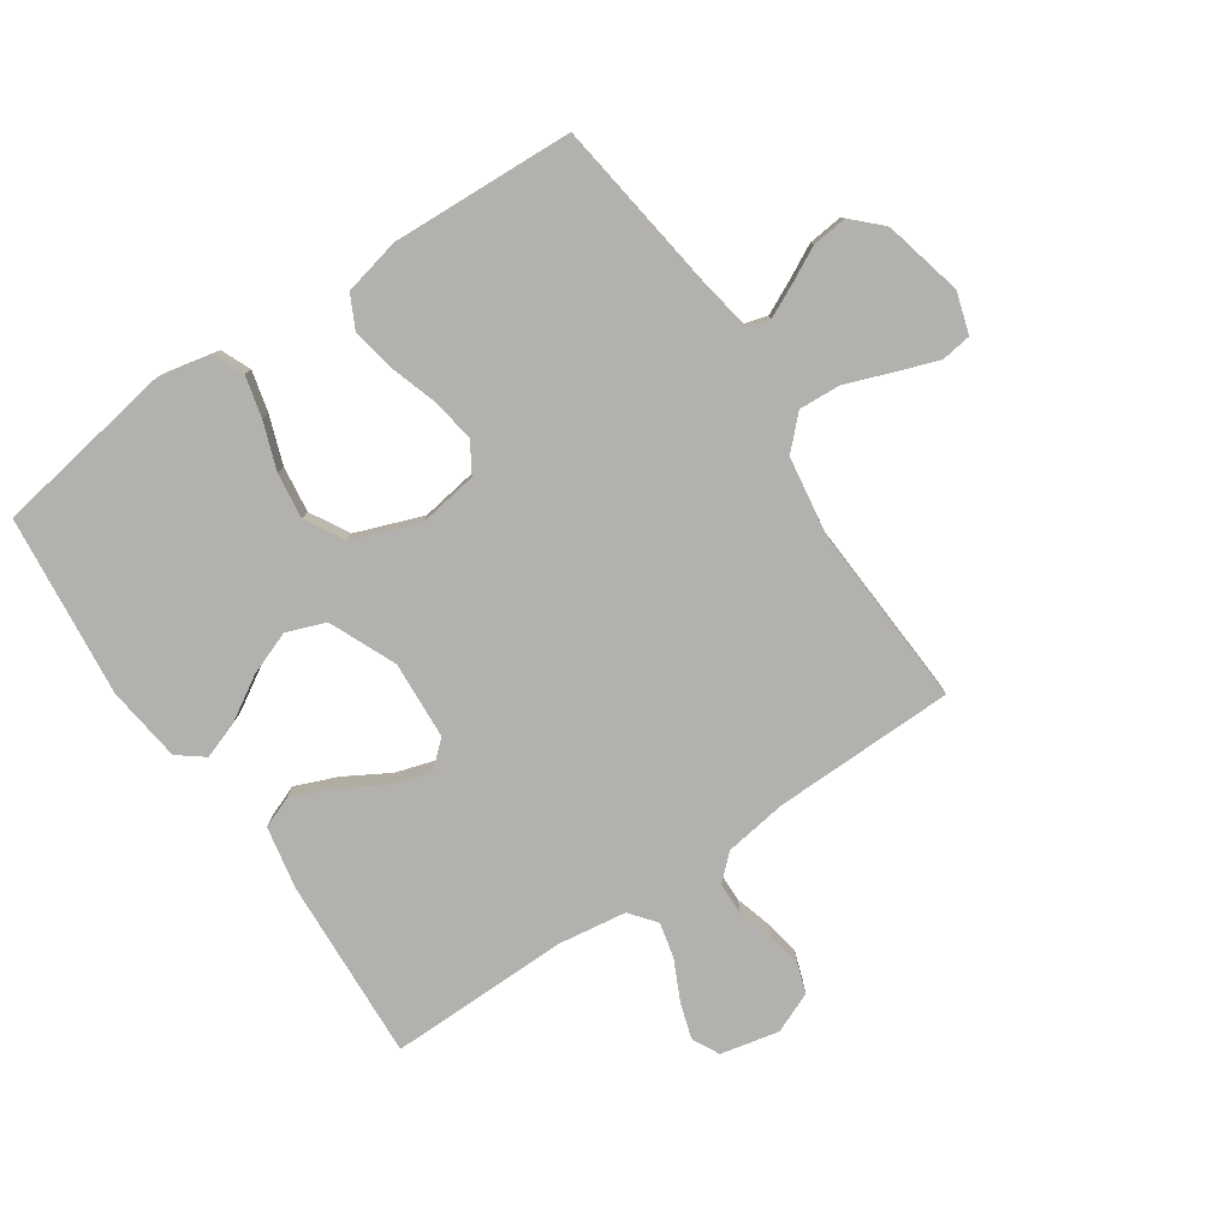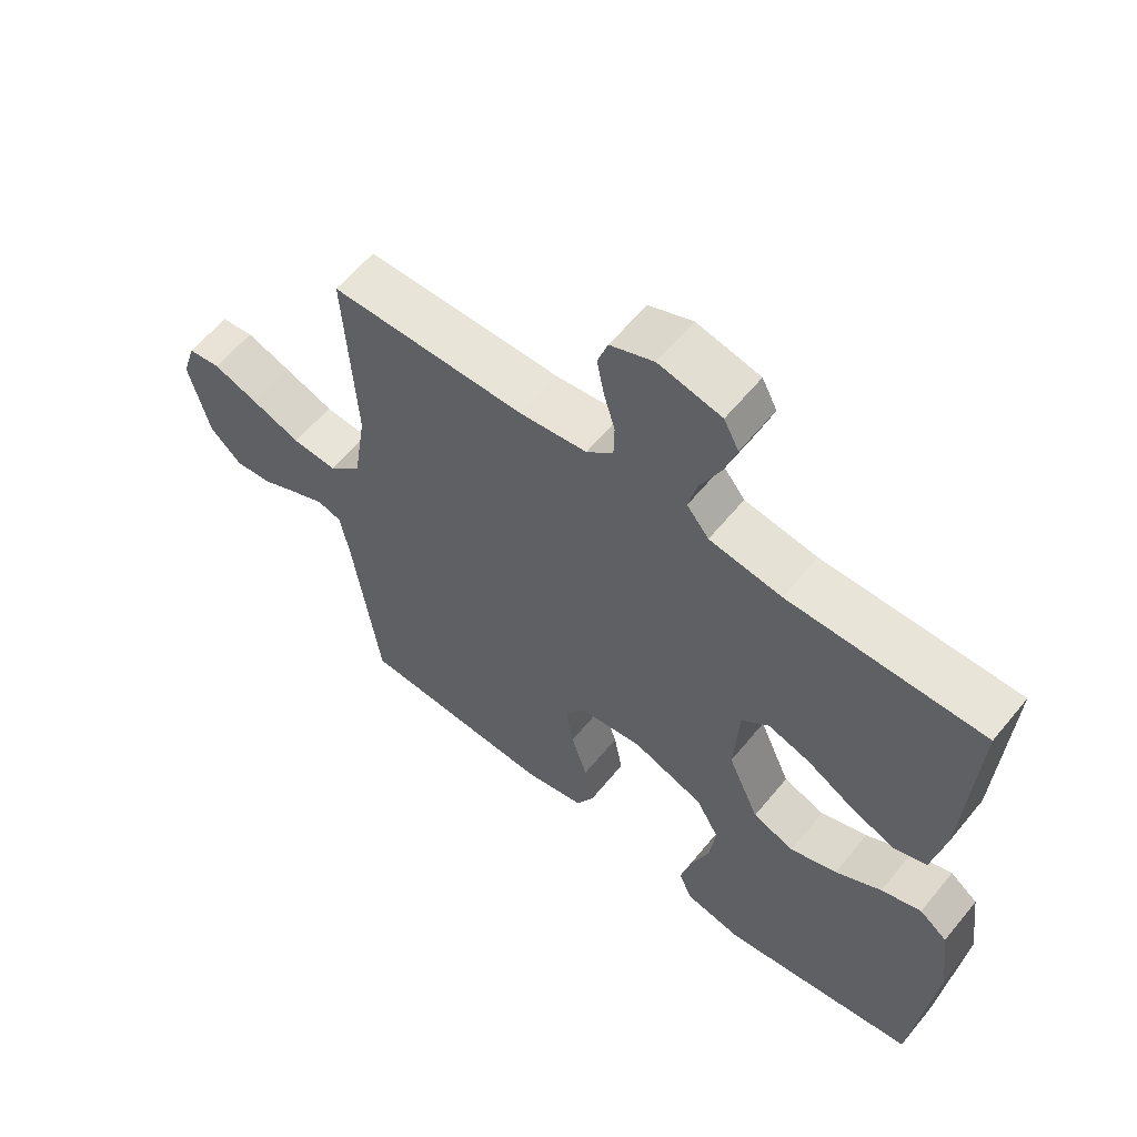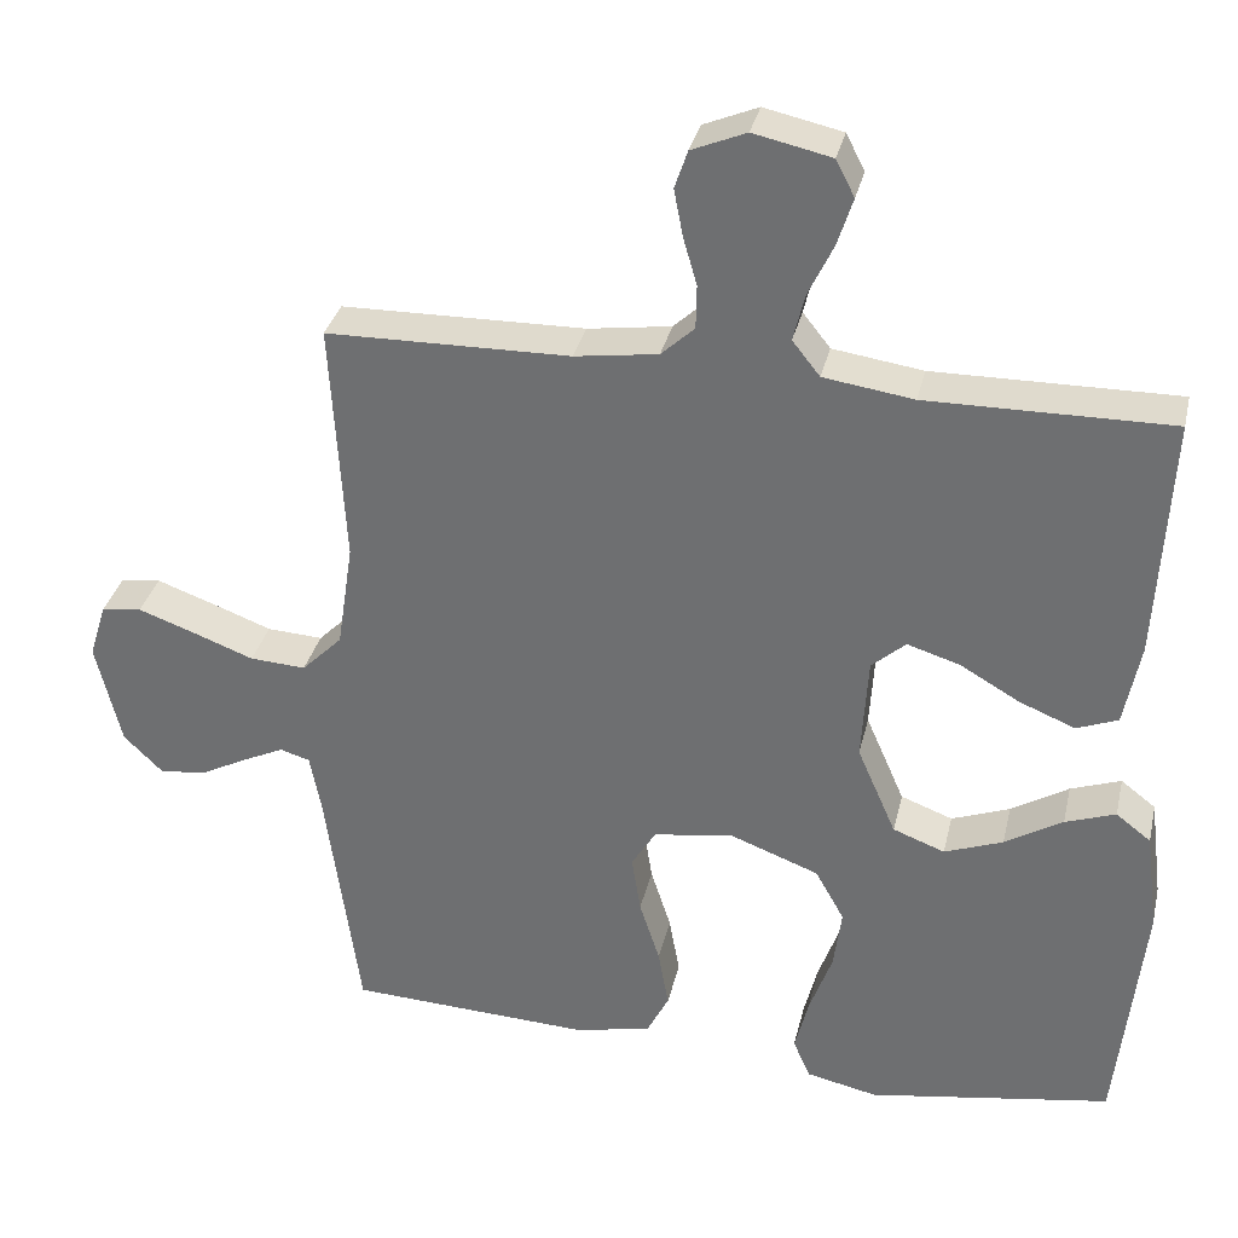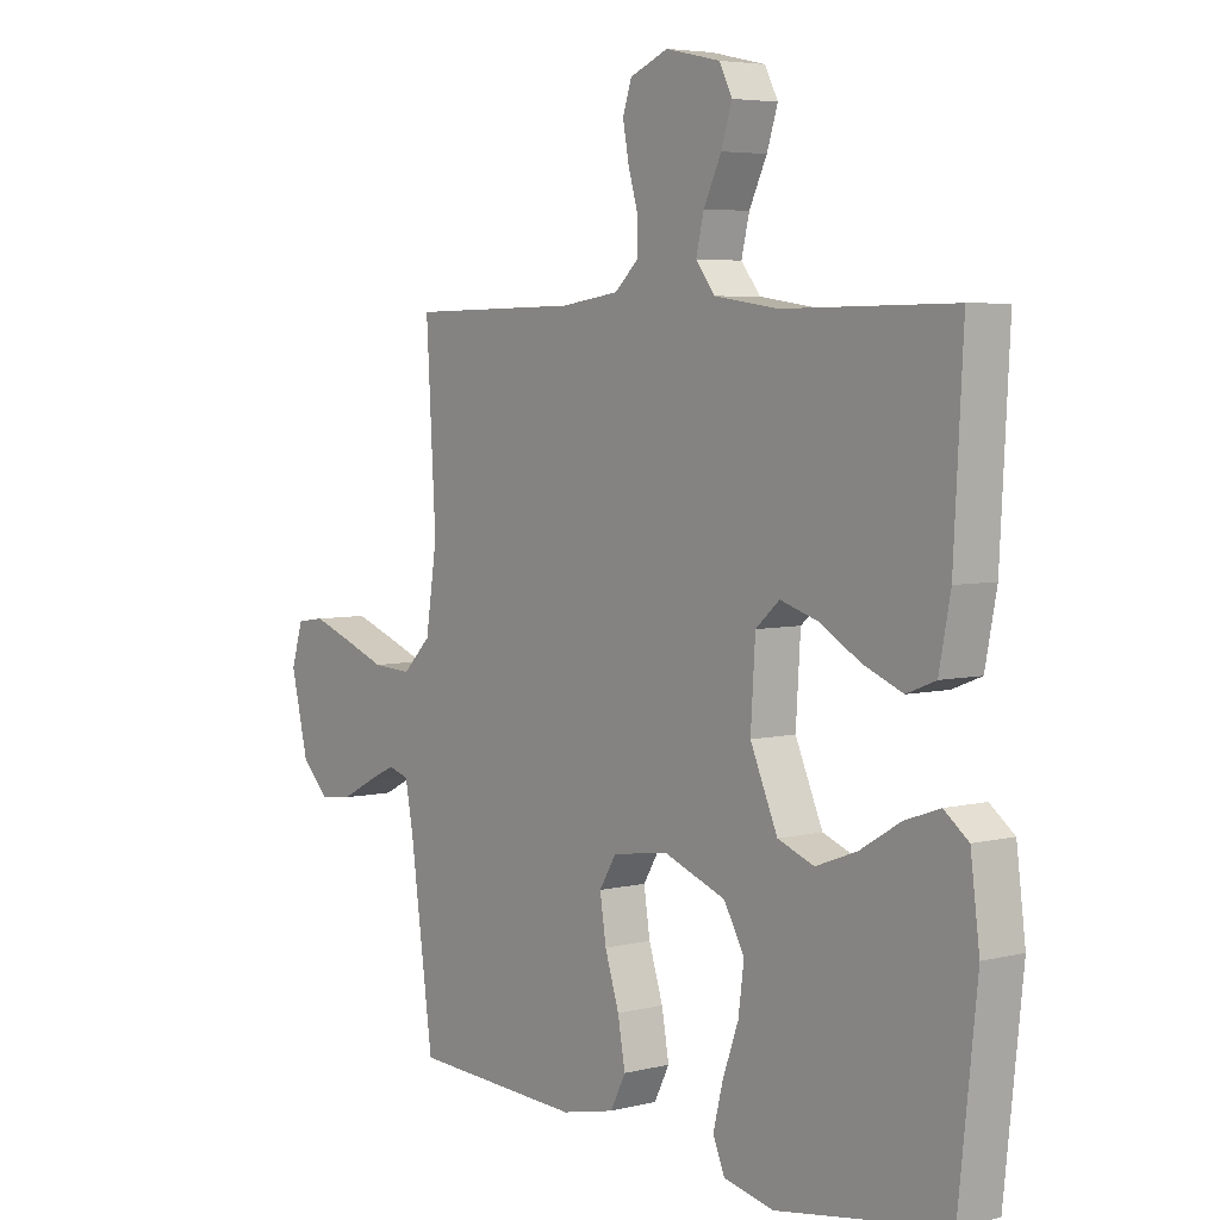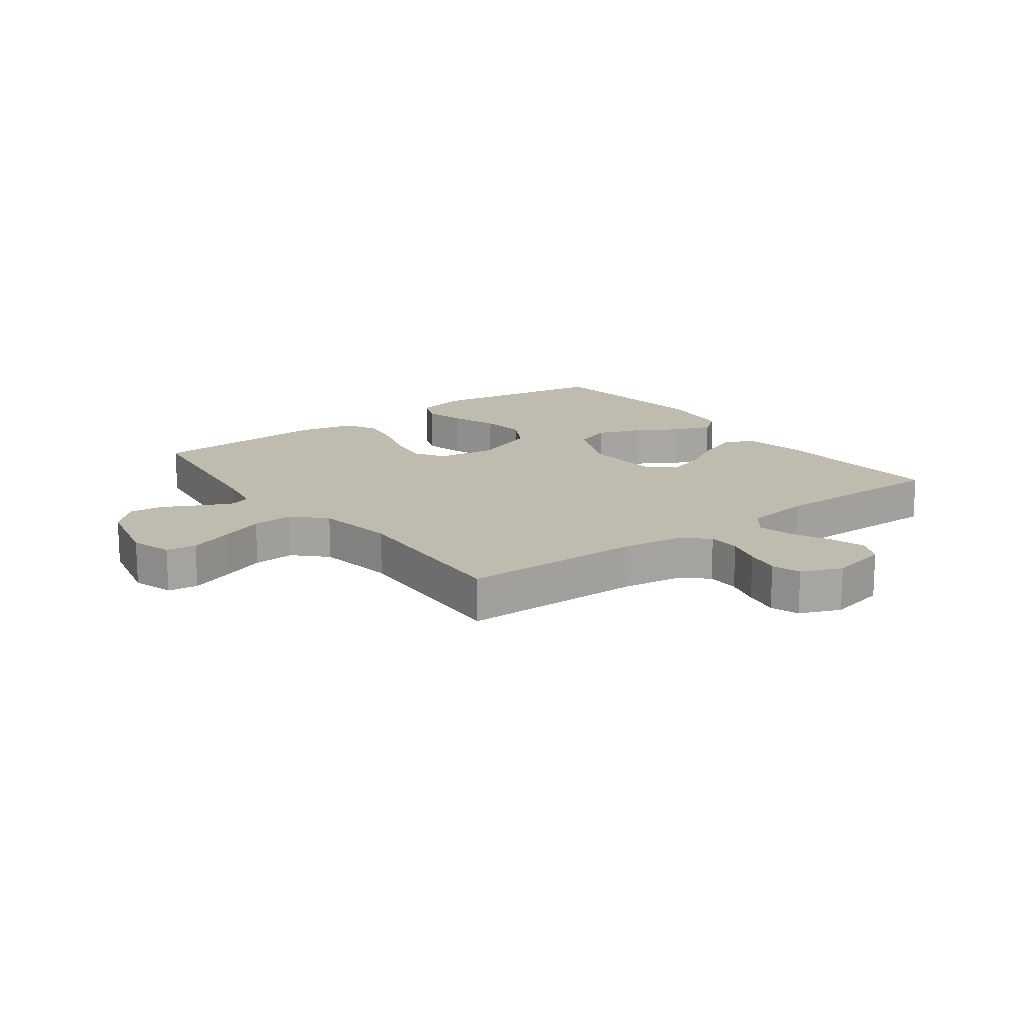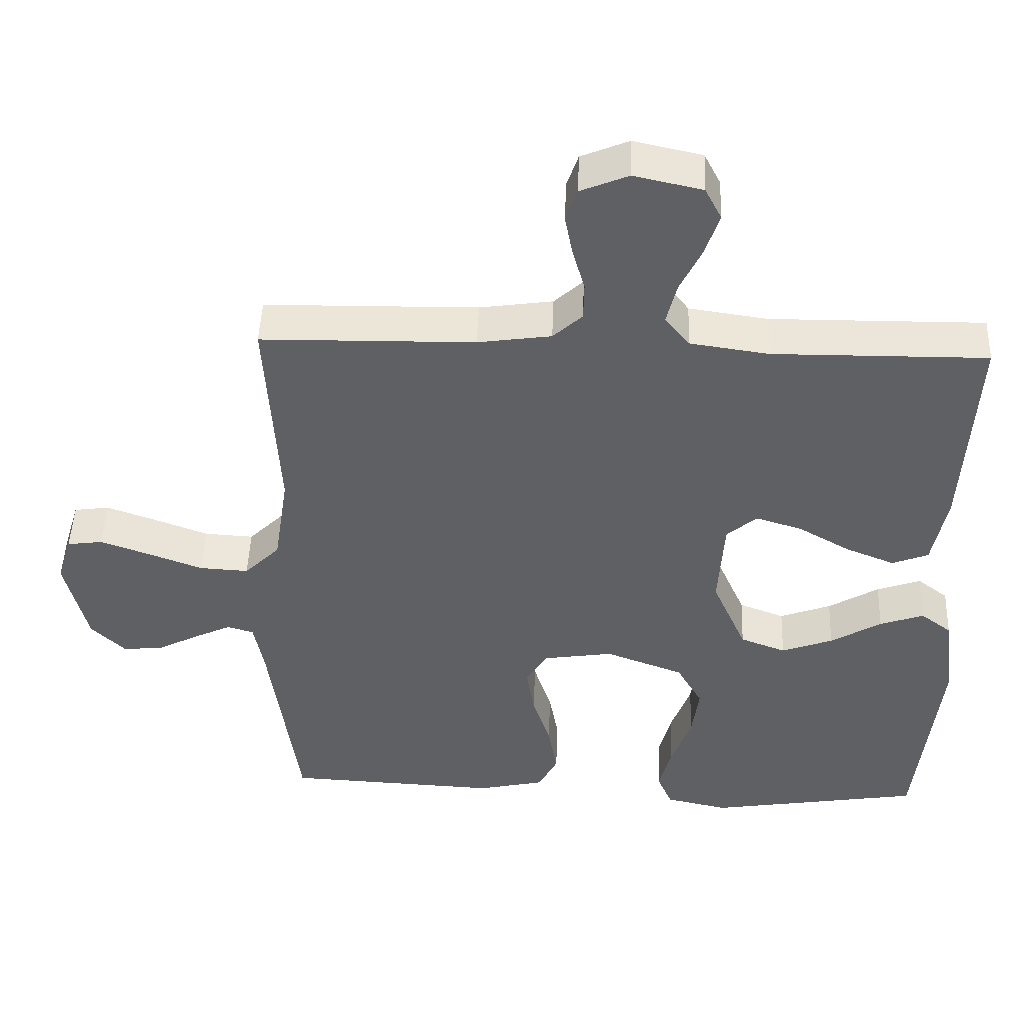
<metadata>
{"format":"obj","ext":"obj","renderer":"f3d","projection":"perspective","resolution":1024,"background":"white","views":[{"elev":-79.2,"azim":-145.9,"up":"+Y"},{"elev":60.3,"azim":39.1,"up":"+Z"},{"elev":33.2,"azim":12.8,"up":"+Z"},{"elev":5.0,"azim":51.9,"up":"+Z"},{"elev":15.9,"azim":-36.8,"up":"+Y"},{"elev":47.3,"azim":2.1,"up":"+Z"}]}
</metadata>
<code>
v 0.5 0.07 0.5
v 0.484 0.07 0.2
v 0.464 0.07 0.096
v 0.413 0.07 0.076
v 0.344 0.07 0.104
v 0.271 0.07 0.146
v 0.206 0.07 0.166
v 0.164 0.07 0.129
v 0.156 0.07 0
v 0.204 0.07 -0.11
v 0.268 0.07 -0.134
v 0.34 0.07 -0.107
v 0.411 0.07 -0.064
v 0.473 0.07 -0.042
v 0.516 0.07 -0.075
v 0.532 0.07 -0.2
v 0.5 0.07 -0.5
v 0.2 0.07 -0.549
v 0.112 0.07 -0.53
v 0.091 0.07 -0.481
v 0.108 0.07 -0.413
v 0.136 0.07 -0.335
v 0.146 0.07 -0.259
v 0.11 0.07 -0.195
v 0 0.07 -0.154
v -0.098 0.07 -0.169
v -0.128 0.07 -0.218
v -0.117 0.07 -0.289
v -0.092 0.07 -0.367
v -0.079 0.07 -0.44
v -0.106 0.07 -0.493
v -0.2 0.07 -0.514
v -0.5 0.07 -0.5
v -0.541 0.07 -0.2
v -0.555 0.07 -0.126
v -0.592 0.07 -0.115
v -0.644 0.07 -0.14
v -0.702 0.07 -0.17
v -0.759 0.07 -0.176
v -0.807 0.07 -0.129
v -0.838 0.07 0
v -0.817 0.07 0.068
v -0.767 0.07 0.075
v -0.697 0.07 0.05
v -0.622 0.07 0.022
v -0.553 0.07 0.018
v -0.503 0.07 0.068
v -0.483 0.07 0.2
v -0.5 0.07 0.5
v -0.2 0.07 0.505
v -0.097 0.07 0.52
v -0.056 0.07 0.558
v -0.055 0.07 0.612
v -0.072 0.07 0.671
v -0.083 0.07 0.729
v -0.067 0.07 0.776
v 0 0.07 0.804
v 0.096 0.07 0.783
v 0.119 0.07 0.738
v 0.1 0.07 0.679
v 0.069 0.07 0.614
v 0.055 0.07 0.556
v 0.089 0.07 0.513
v 0.2 0.07 0.497
v 0.5 0 0.5
v 0.484 0 0.2
v 0.464 0 0.096
v 0.413 0 0.076
v 0.344 0 0.104
v 0.271 0 0.146
v 0.206 0 0.166
v 0.164 0 0.129
v 0.156 0 0
v 0.204 0 -0.11
v 0.268 0 -0.134
v 0.34 0 -0.107
v 0.411 0 -0.064
v 0.473 0 -0.042
v 0.516 0 -0.075
v 0.532 0 -0.2
v 0.5 0 -0.5
v 0.2 0 -0.549
v 0.112 0 -0.53
v 0.091 0 -0.481
v 0.108 0 -0.413
v 0.136 0 -0.335
v 0.146 0 -0.259
v 0.11 0 -0.195
v 0 0 -0.154
v -0.098 0 -0.169
v -0.128 0 -0.218
v -0.117 0 -0.289
v -0.092 0 -0.367
v -0.079 0 -0.44
v -0.106 0 -0.493
v -0.2 0 -0.514
v -0.5 0 -0.5
v -0.541 0 -0.2
v -0.555 0 -0.126
v -0.592 0 -0.115
v -0.644 0 -0.14
v -0.702 0 -0.17
v -0.759 0 -0.176
v -0.807 0 -0.129
v -0.838 0 0
v -0.817 0 0.068
v -0.767 0 0.075
v -0.697 0 0.05
v -0.622 0 0.022
v -0.553 0 0.018
v -0.503 0 0.068
v -0.483 0 0.2
v -0.5 0 0.5
v -0.2 0 0.505
v -0.097 0 0.52
v -0.056 0 0.558
v -0.055 0 0.612
v -0.072 0 0.671
v -0.083 0 0.729
v -0.067 0 0.776
v 0 0 0.804
v 0.096 0 0.783
v 0.119 0 0.738
v 0.1 0 0.679
v 0.069 0 0.614
v 0.055 0 0.556
v 0.089 0 0.513
v 0.2 0 0.497
f 59 60 61
f 58 59 61
f 57 58 61
f 56 57 61
f 55 56 61
f 54 55 61
f 53 54 61
f 52 53 61 62
f 51 52 62 63
f 48 49 50
f 51 63 64
f 50 51 64
f 48 50 64
f 47 48 64
f 43 44 45
f 42 43 45
f 41 42 45
f 40 41 45
f 39 40 45
f 38 39 45
f 37 38 45
f 36 37 45 46
f 47 64 1
f 46 47 1
f 36 46 1
f 35 36 1
f 32 33 34
f 31 32 34
f 30 31 34
f 29 30 34
f 28 29 34
f 20 21 22
f 19 20 22
f 18 19 22
f 17 18 22
f 16 17 22
f 15 16 22
f 14 15 22
f 13 14 22
f 12 13 22
f 11 12 22 23
f 10 11 23 24
f 4 5 6
f 3 4 6
f 2 3 6
f 1 2 6
f 1 6 7
f 35 1 7 8
f 27 28 34 35
f 26 27 35
f 35 8 9
f 26 35 9
f 25 26 9
f 9 10 24 25
f 125 124 123
f 125 123 122
f 125 122 121
f 125 121 120
f 125 120 119
f 125 119 118
f 125 118 117
f 126 125 117 116
f 127 126 116 115
f 114 113 112
f 128 127 115
f 128 115 114
f 128 114 112
f 128 112 111
f 109 108 107
f 109 107 106
f 109 106 105
f 109 105 104
f 109 104 103
f 109 103 102
f 109 102 101
f 110 109 101 100
f 65 128 111
f 65 111 110
f 65 110 100
f 65 100 99
f 98 97 96
f 98 96 95
f 98 95 94
f 98 94 93
f 98 93 92
f 86 85 84
f 86 84 83
f 86 83 82
f 86 82 81
f 86 81 80
f 86 80 79
f 86 79 78
f 86 78 77
f 86 77 76
f 87 86 76 75
f 88 87 75 74
f 70 69 68
f 70 68 67
f 70 67 66
f 70 66 65
f 71 70 65
f 72 71 65 99
f 99 98 92 91
f 99 91 90
f 73 72 99
f 73 99 90
f 73 90 89
f 89 88 74 73
f 1 65 66 2
f 2 66 67 3
f 3 67 68 4
f 4 68 69 5
f 5 69 70 6
f 6 70 71 7
f 7 71 72 8
f 8 72 73 9
f 9 73 74 10
f 10 74 75 11
f 11 75 76 12
f 12 76 77 13
f 13 77 78 14
f 14 78 79 15
f 15 79 80 16
f 16 80 81 17
f 17 81 82 18
f 18 82 83 19
f 19 83 84 20
f 20 84 85 21
f 21 85 86 22
f 22 86 87 23
f 23 87 88 24
f 24 88 89 25
f 25 89 90 26
f 26 90 91 27
f 27 91 92 28
f 28 92 93 29
f 29 93 94 30
f 30 94 95 31
f 31 95 96 32
f 32 96 97 33
f 33 97 98 34
f 34 98 99 35
f 35 99 100 36
f 36 100 101 37
f 37 101 102 38
f 38 102 103 39
f 39 103 104 40
f 40 104 105 41
f 41 105 106 42
f 42 106 107 43
f 43 107 108 44
f 44 108 109 45
f 45 109 110 46
f 46 110 111 47
f 47 111 112 48
f 48 112 113 49
f 49 113 114 50
f 50 114 115 51
f 51 115 116 52
f 52 116 117 53
f 53 117 118 54
f 54 118 119 55
f 55 119 120 56
f 56 120 121 57
f 57 121 122 58
f 58 122 123 59
f 59 123 124 60
f 60 124 125 61
f 61 125 126 62
f 62 126 127 63
f 63 127 128 64
f 64 128 65 1

</code>
